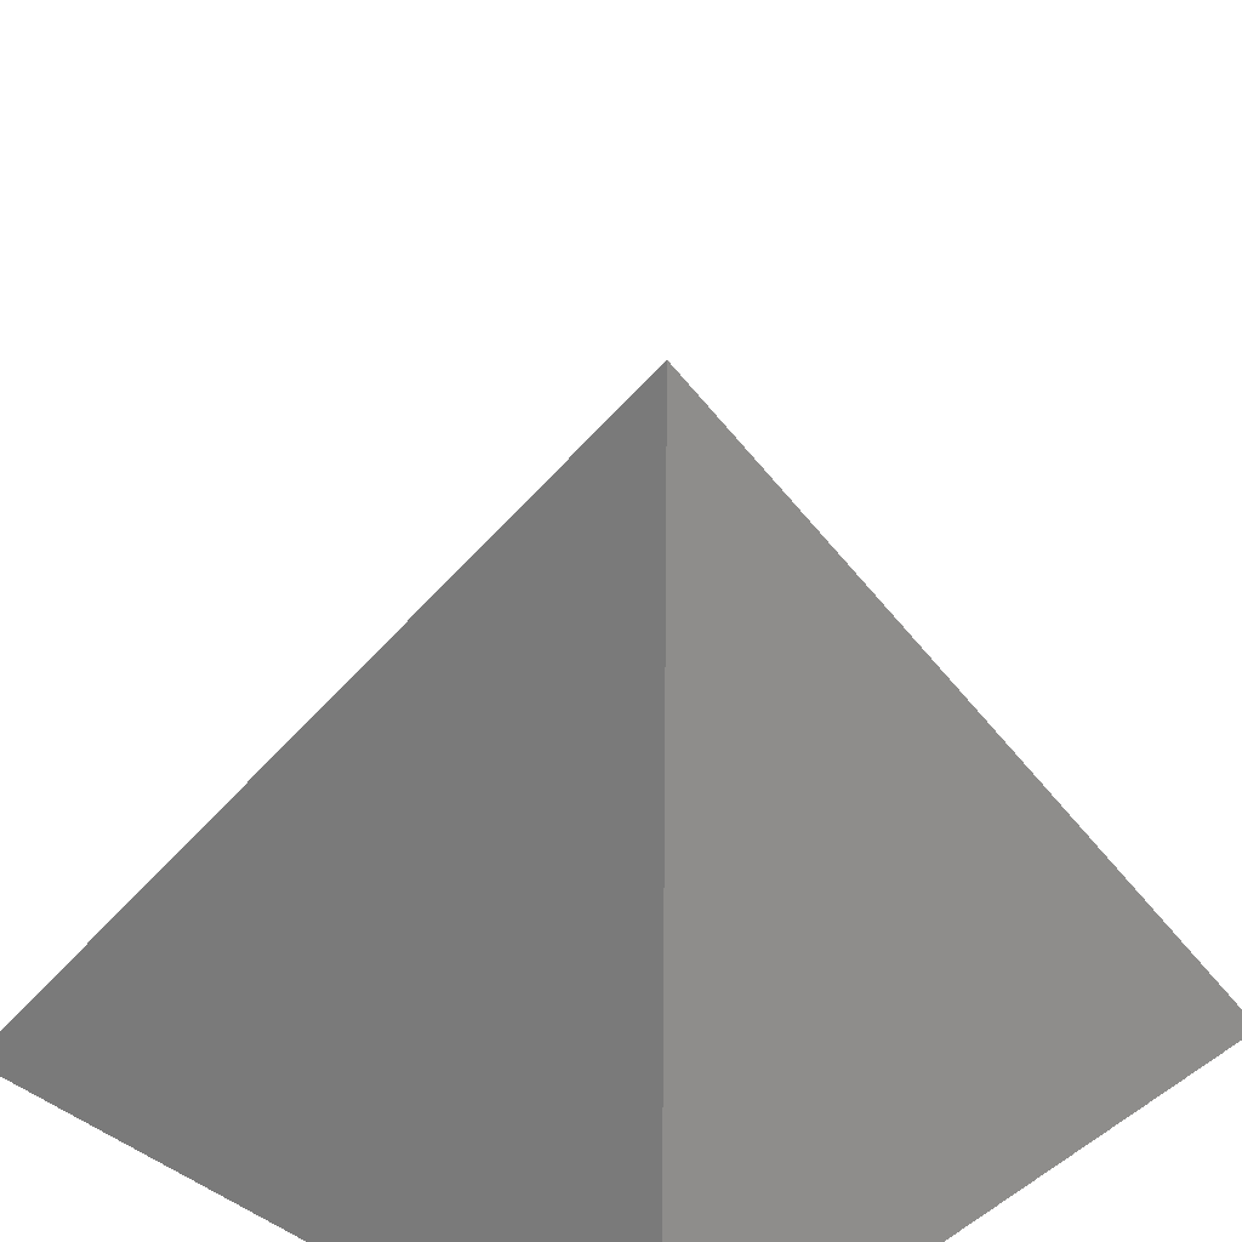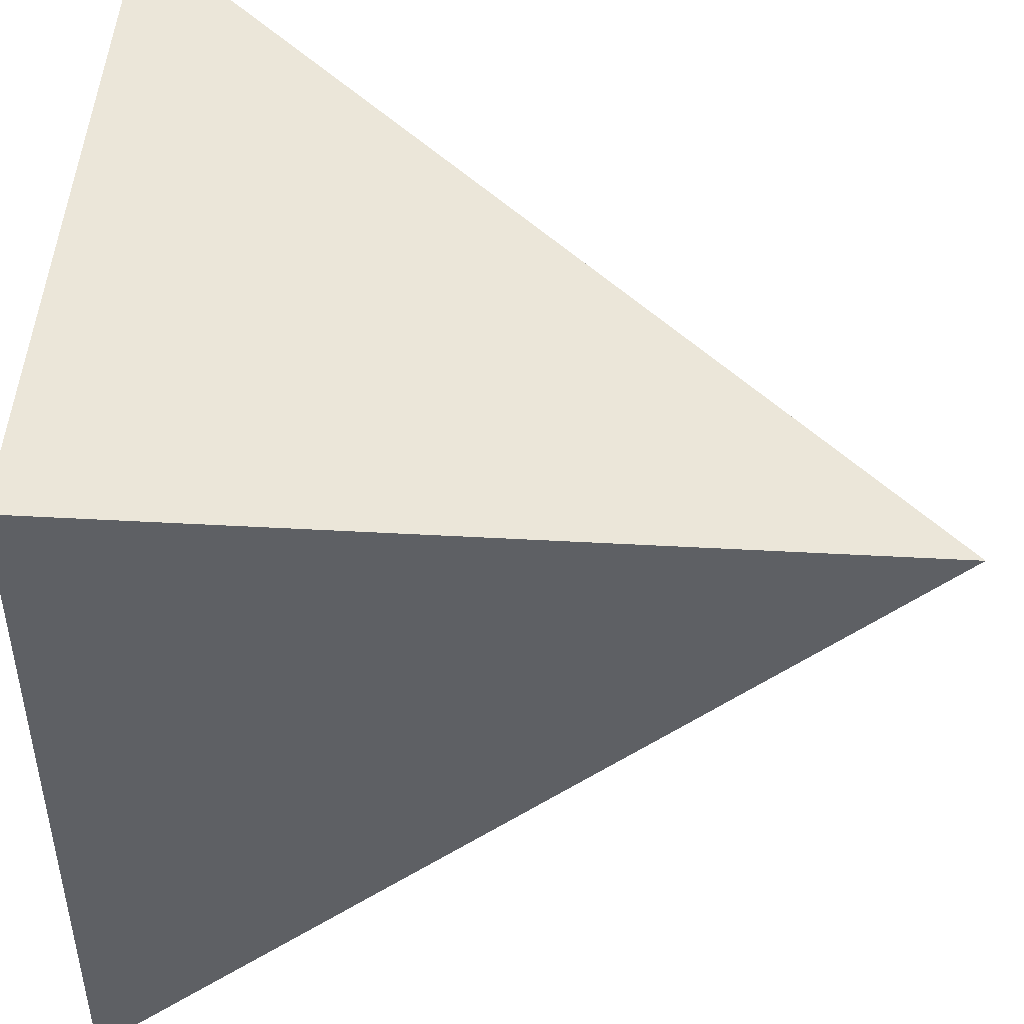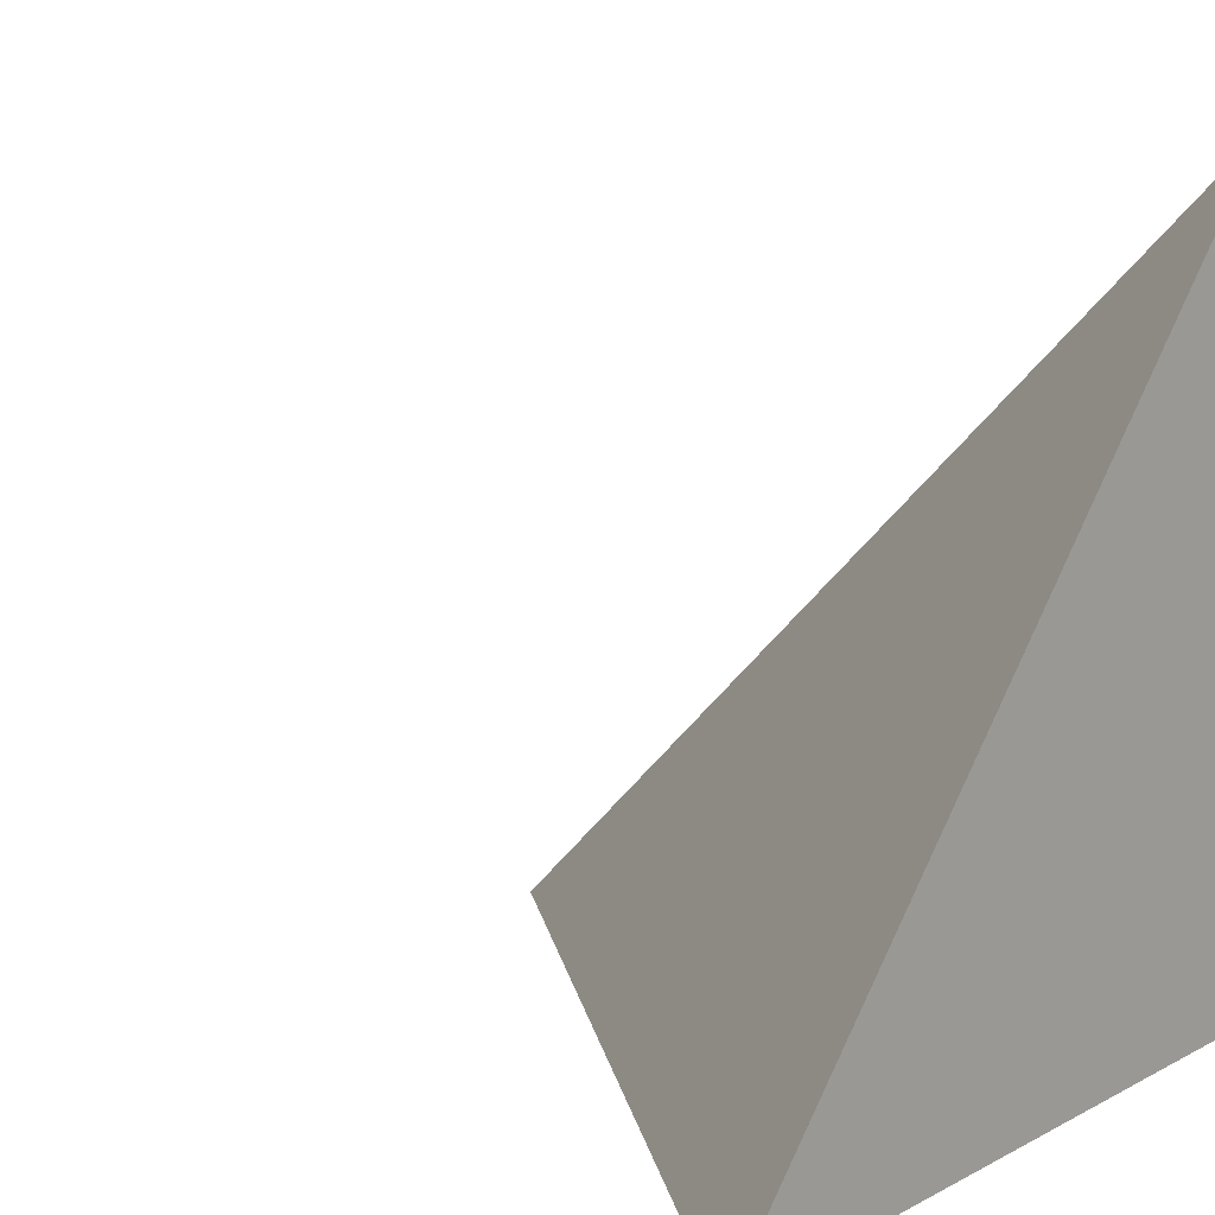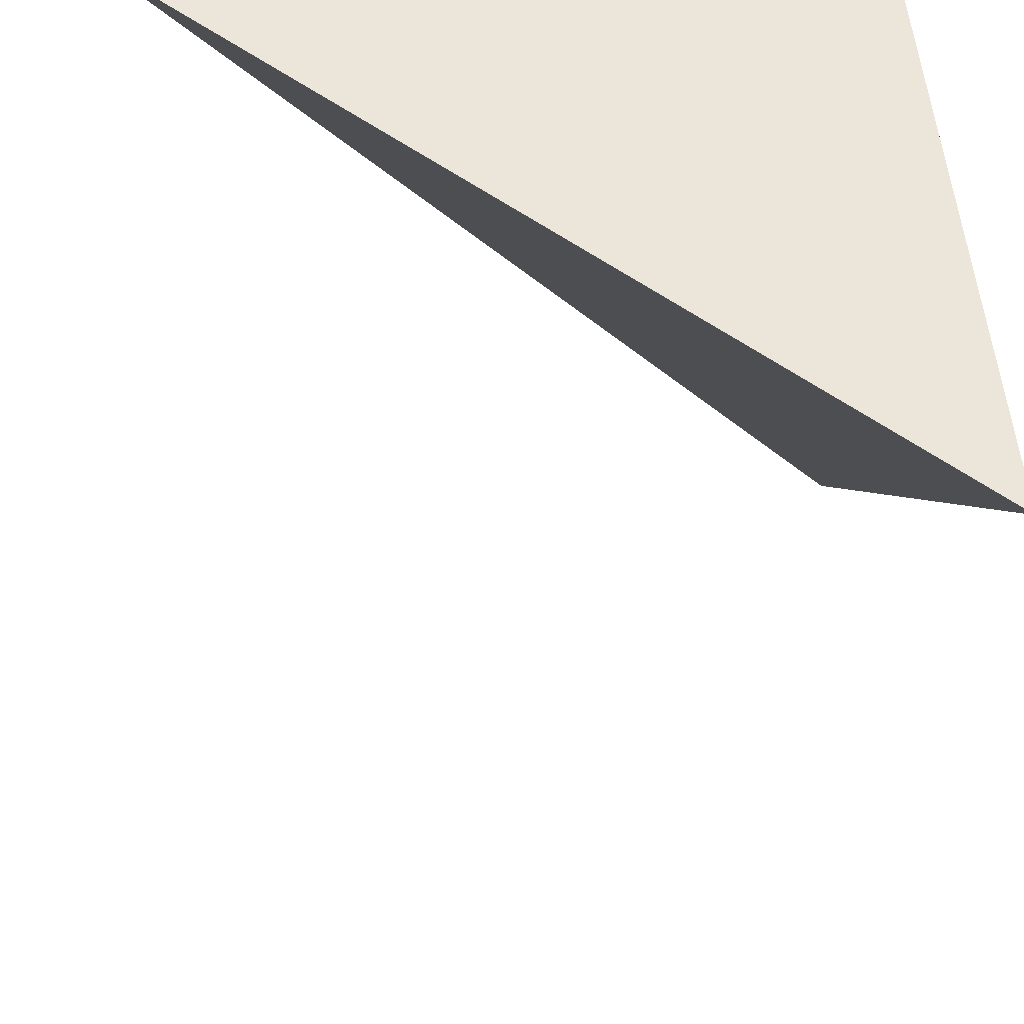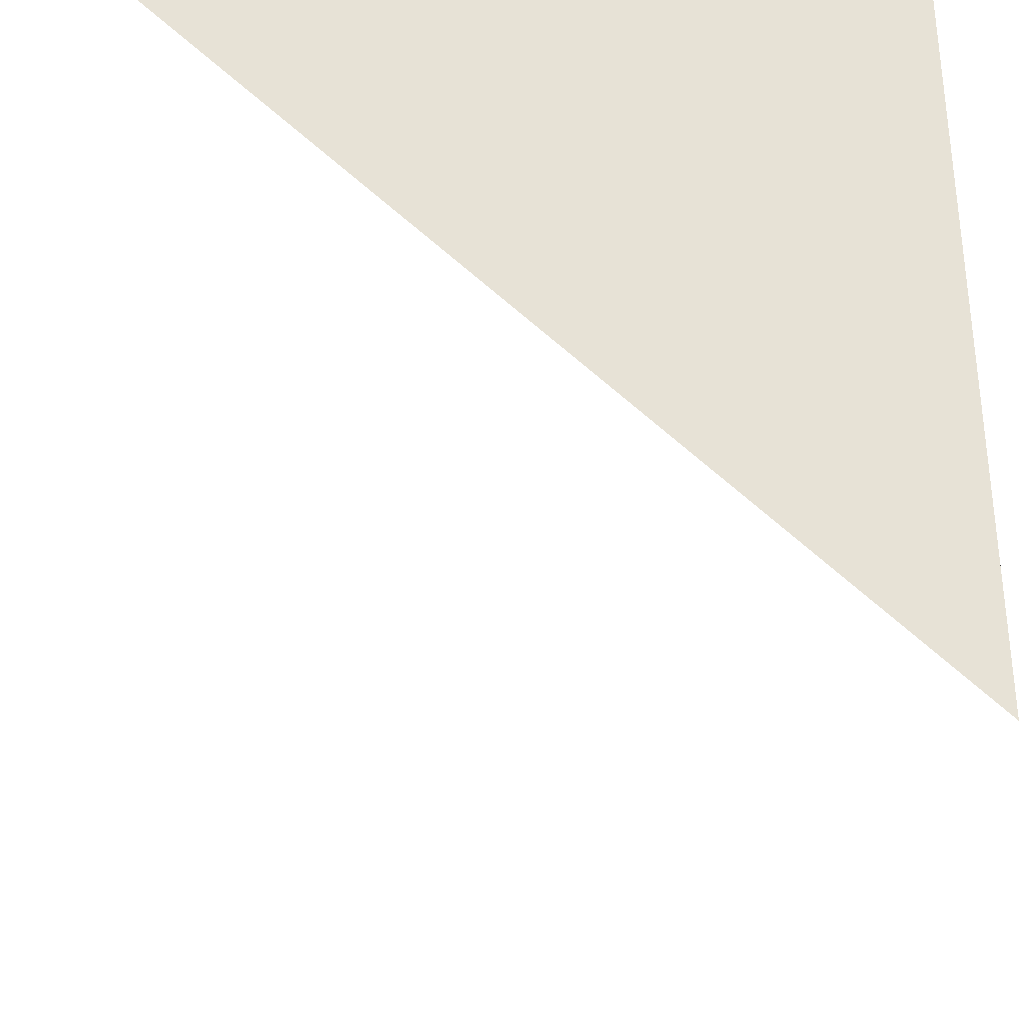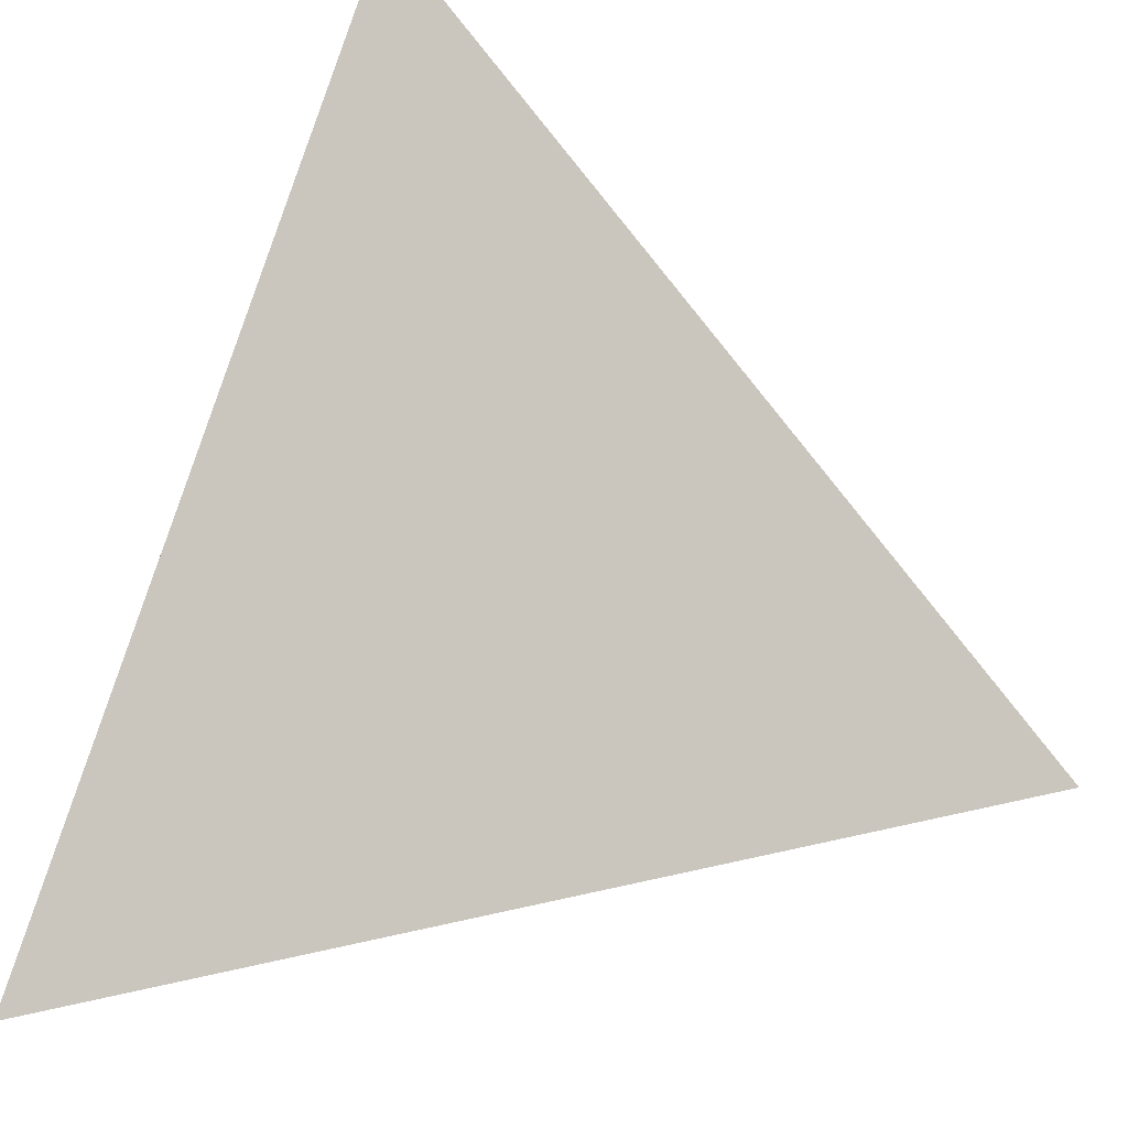
<metadata>
{"format":"obj","ext":"obj","renderer":"f3d","projection":"perspective","resolution":1024,"background":"white","views":[{"elev":21.7,"azim":-47.9,"up":"+Y"},{"elev":47.1,"azim":3.6,"up":"+Z"},{"elev":9.9,"azim":-143.2,"up":"+Y"},{"elev":46.8,"azim":177.1,"up":"+Z"},{"elev":63.3,"azim":178.6,"up":"+Z"},{"elev":33.9,"azim":116.7,"up":"+Y"}]}
</metadata>
<code>
o bevelled_outer_corner
v 0.5 -0.5 0.5
v -0.5 -0.5 0.5
v -0.5 -0.5 -0.5
v -0.5 0.5 0.5
g face0-texture:1
f 1 2 3
g face1-texture:1
f 4 2 1
g face2-texture:2
f 3 4 1
g face3-texture:1
f 3 2 4

</code>
